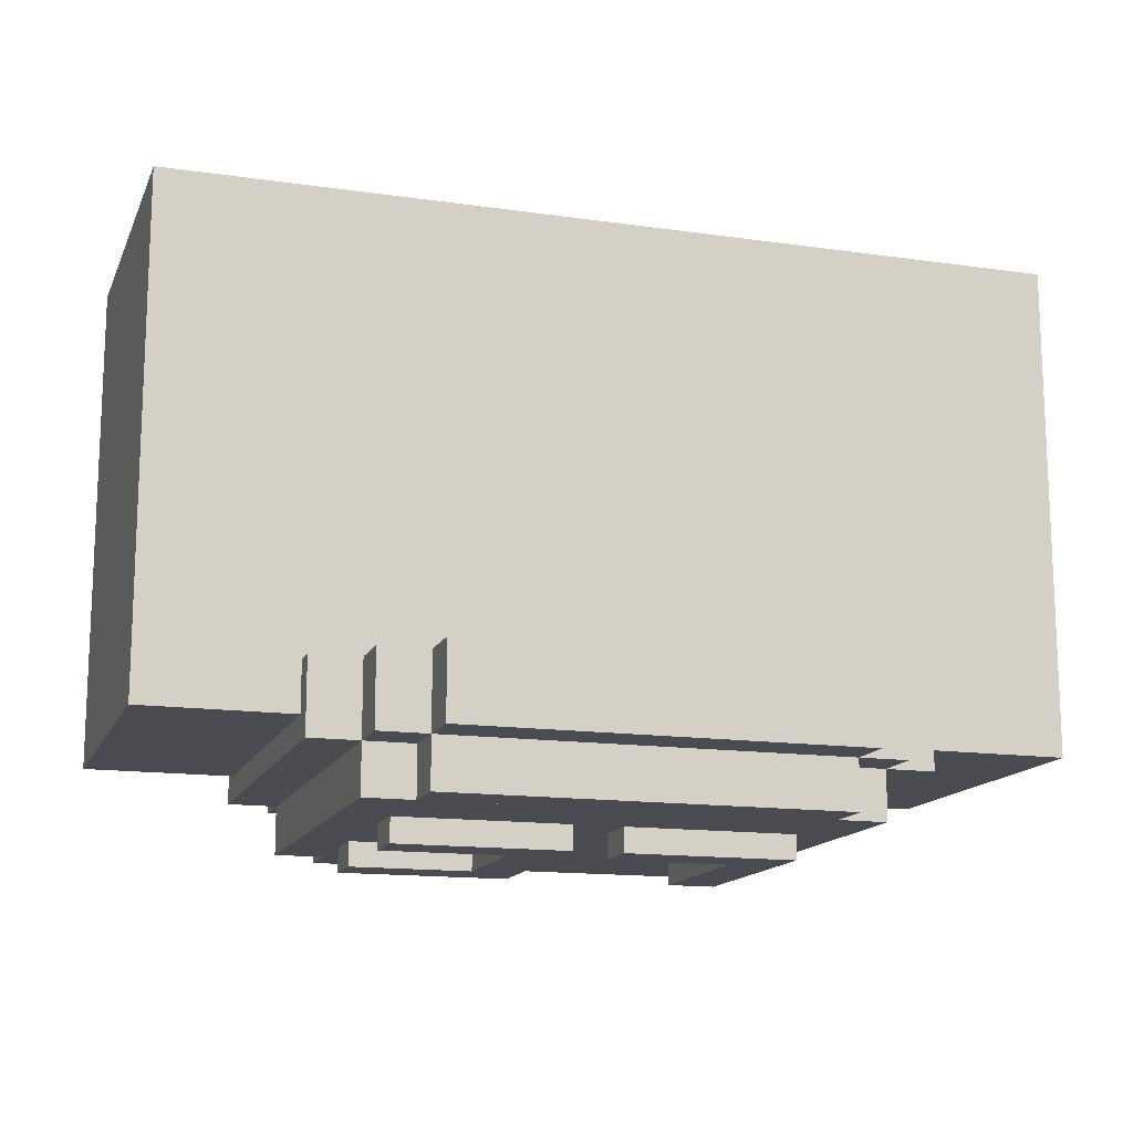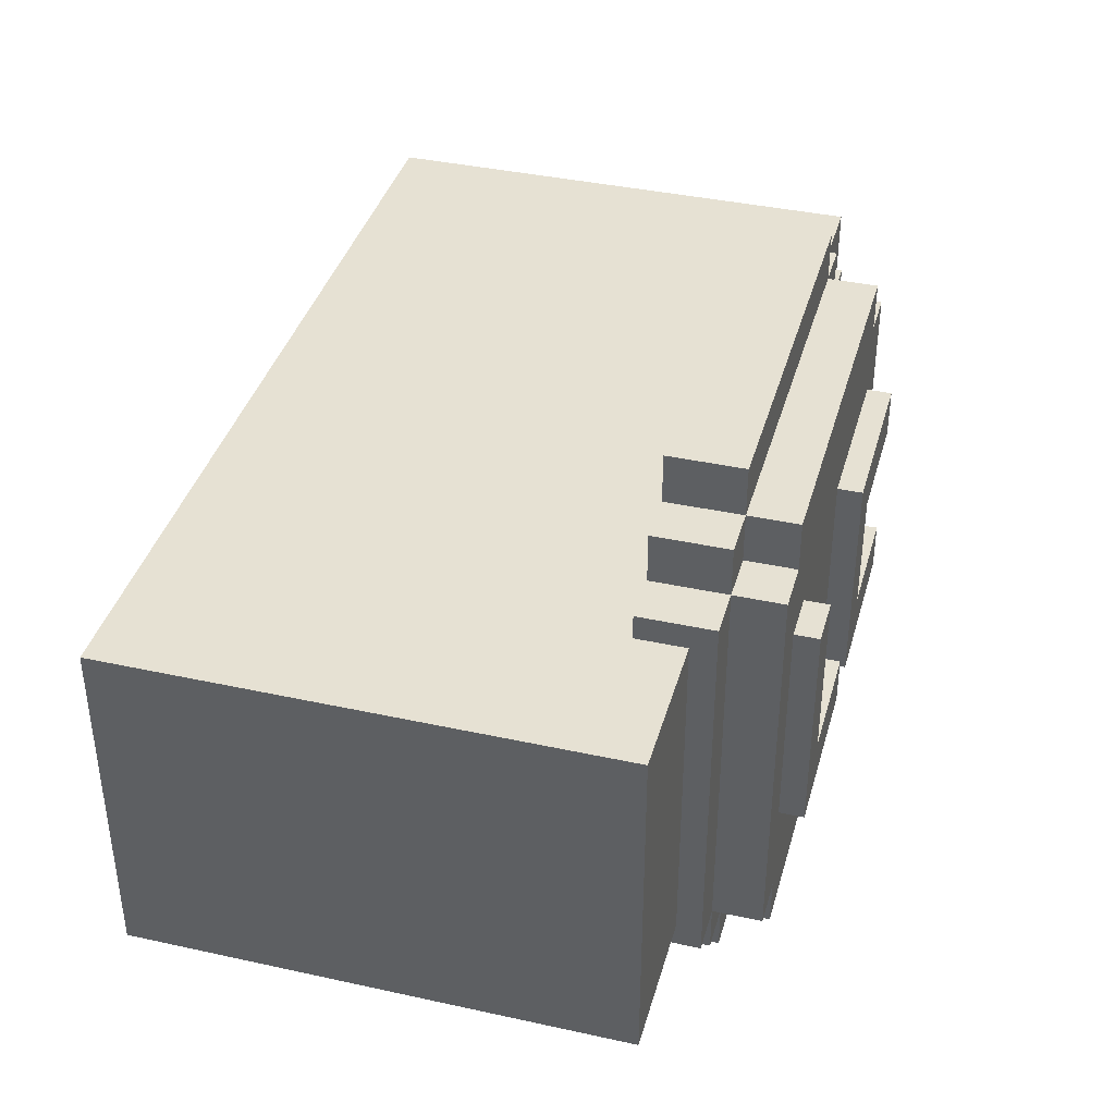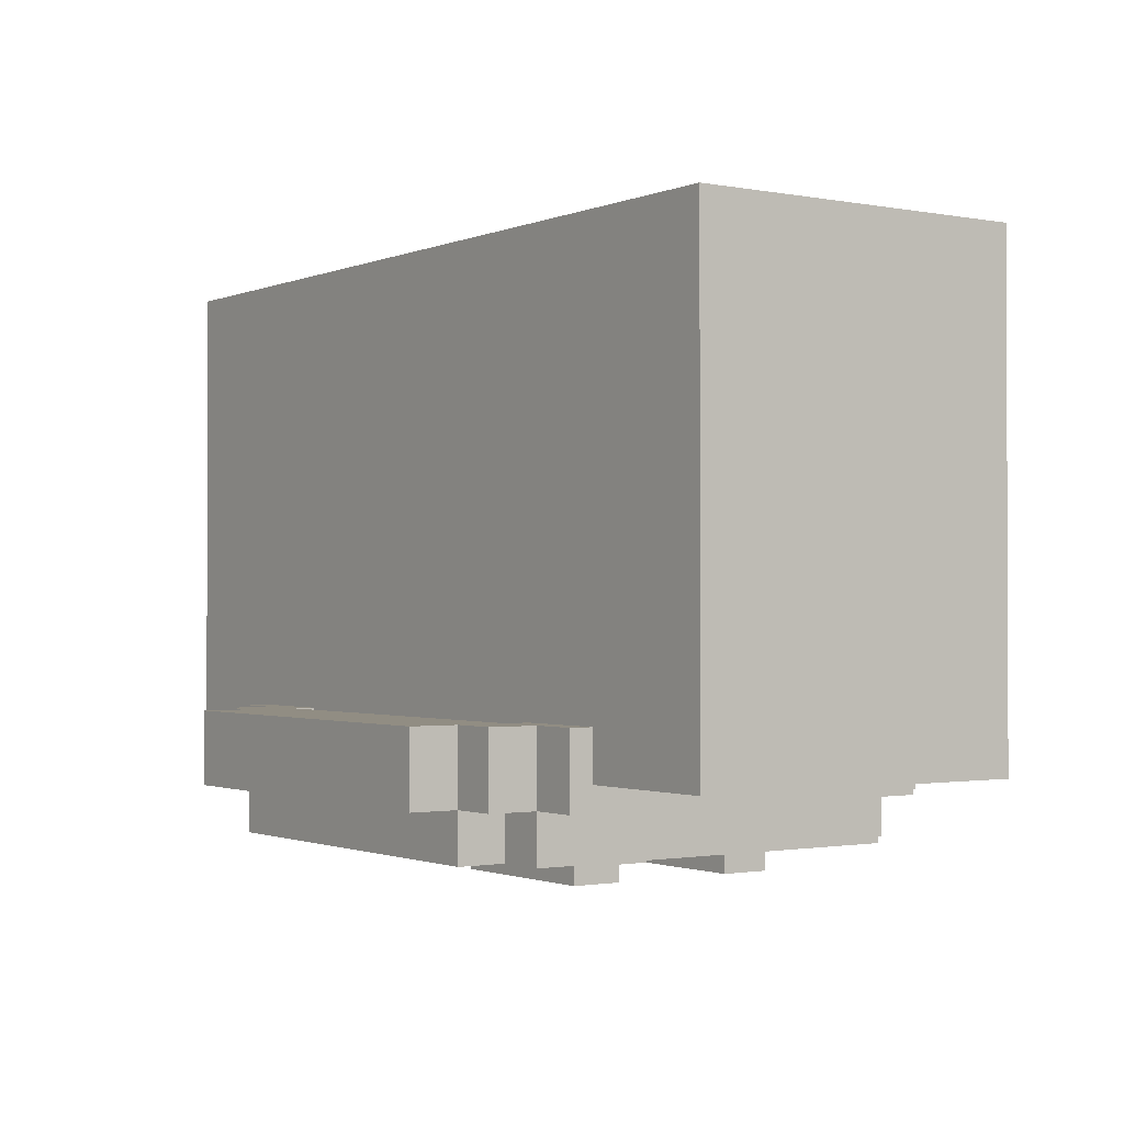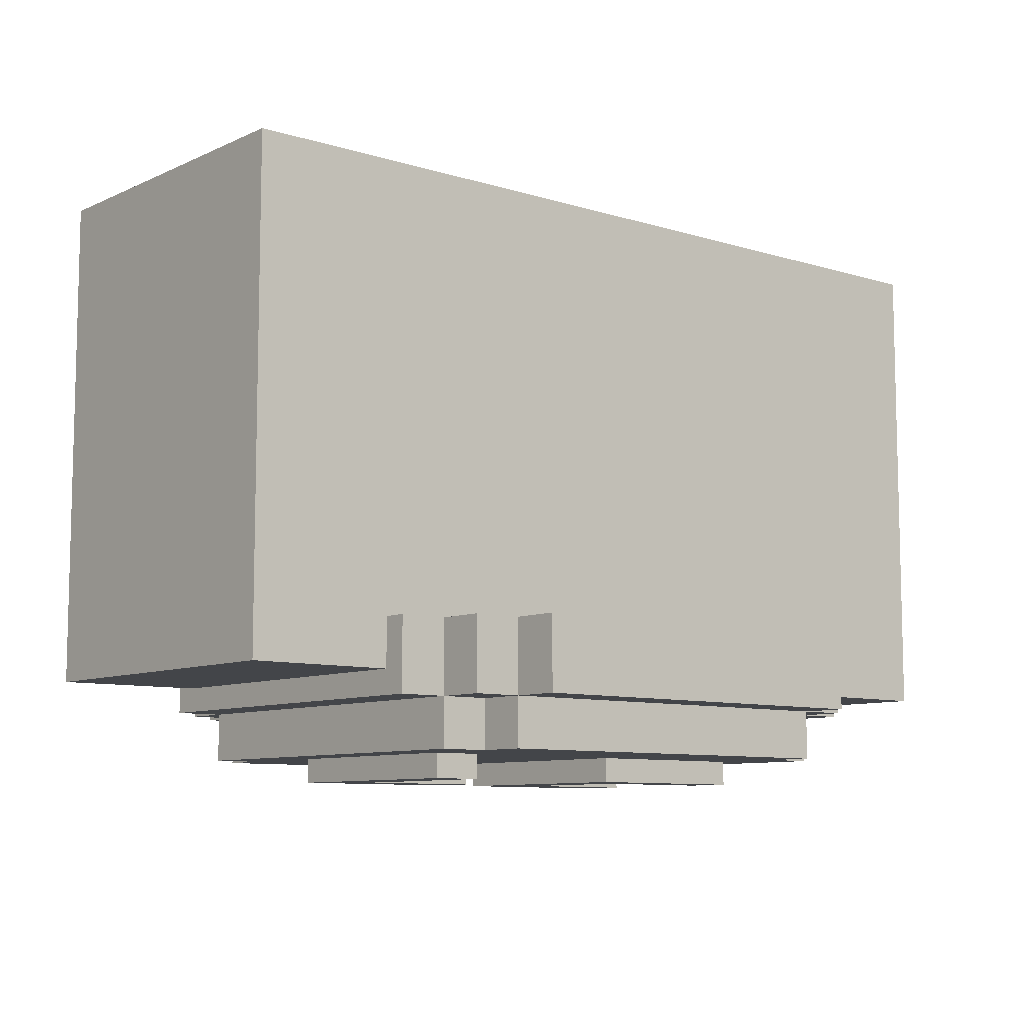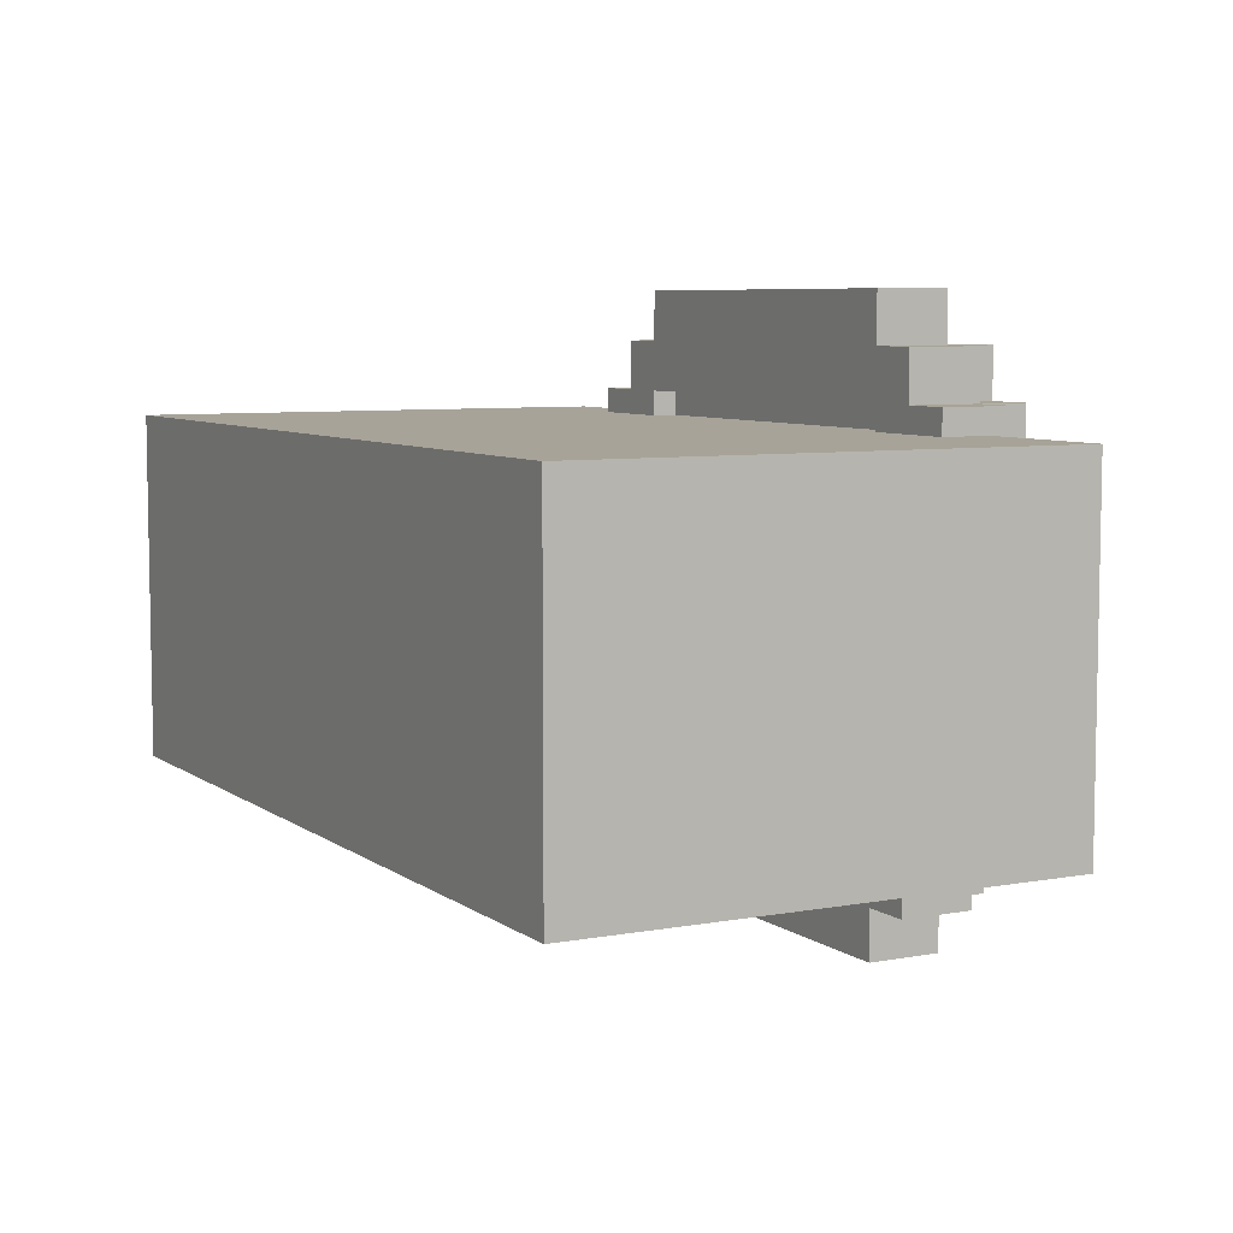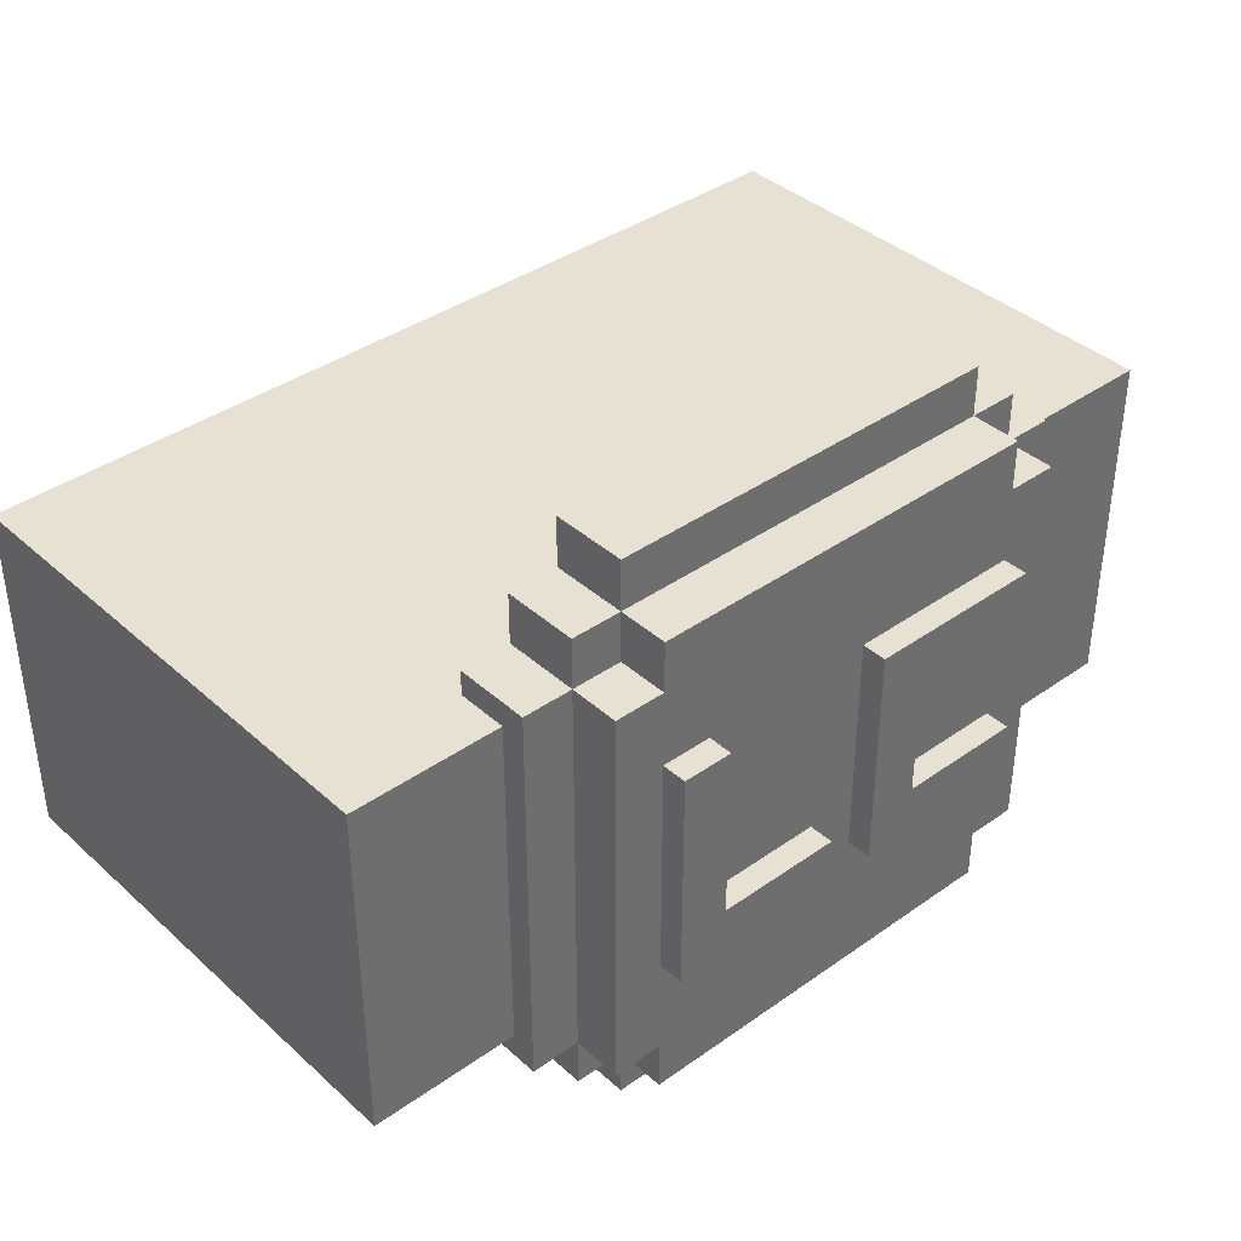
<metadata>
{"format":"obj","ext":"obj","renderer":"f3d","projection":"perspective","resolution":1024,"background":"white","views":[{"elev":-14.4,"azim":-17.4,"up":"+Z"},{"elev":38.8,"azim":105.4,"up":"+Y"},{"elev":-1.2,"azim":-124.7,"up":"+Z"},{"elev":-8.7,"azim":140.3,"up":"+Z"},{"elev":6.8,"azim":61.9,"up":"+Y"},{"elev":38.7,"azim":138.3,"up":"+Y"}]}
</metadata>
<code>
o cube
v 0.125 0.9375 -0.2188
v 0.09375 0.9375 -0.2188
v 0.09375 1.078 -0.2188
v 0.125 1.078 -0.2188
v 0.125 0.9375 -0.2031
v 0.125 1.078 -0.2031
v 0.09375 0.9375 -0.2031
v 0.09375 1.078 -0.2031
f 2 4 1
f 1 6 5
f 5 8 7
f 7 3 2
f 6 3 8
f 1 7 2
f 2 3 4
f 1 4 6
f 5 6 8
f 7 8 3
f 6 4 3
f 1 5 7
o cube.000
v 0.09375 0.9375 -0.2188
v 0.01562 0.9375 -0.2188
v 0.01562 0.9688 -0.2188
v 0.09375 0.9688 -0.2188
v 0.09375 0.9375 -0.2031
v 0.09375 0.9688 -0.2031
v 0.01562 0.9375 -0.2031
v 0.01562 0.9688 -0.2031
f 10 12 9
f 9 14 13
f 13 16 15
f 15 11 10
f 14 11 16
f 9 15 10
f 10 11 12
f 9 12 14
f 13 14 16
f 15 16 11
f 14 12 11
f 9 13 15
o cube.001
v -0.01562 0.9375 -0.2188
v -0.125 0.9375 -0.2188
v -0.125 0.9688 -0.2188
v -0.01562 0.9688 -0.2188
v -0.01562 0.9375 -0.2031
v -0.01562 0.9688 -0.2031
v -0.125 0.9375 -0.2031
v -0.125 0.9688 -0.2031
f 18 20 17
f 17 22 21
f 21 24 23
f 23 19 18
f 22 19 24
f 17 23 18
f 18 19 20
f 17 20 22
f 21 22 24
f 23 24 19
f 22 20 19
f 17 21 23
o cube.002
v -0.04688 1.047 -0.2188
v -0.125 1.047 -0.2188
v -0.125 1.078 -0.2188
v -0.04688 1.078 -0.2188
v -0.04688 1.047 -0.2031
v -0.04688 1.078 -0.2031
v -0.125 1.047 -0.2031
v -0.125 1.078 -0.2031
f 26 28 25
f 25 30 29
f 29 32 31
f 31 27 26
f 30 27 32
f 25 31 26
f 26 27 28
f 25 28 30
f 29 30 32
f 31 32 27
f 30 28 27
f 25 29 31
o cube.003
v -0.01562 0.9688 -0.2188
v -0.04688 0.9688 -0.2188
v -0.04688 1.078 -0.2188
v -0.01562 1.078 -0.2188
v -0.01562 0.9688 -0.2031
v -0.01562 1.078 -0.2031
v -0.04688 0.9688 -0.2031
v -0.04688 1.078 -0.2031
f 34 36 33
f 33 38 37
f 37 40 39
f 39 35 34
f 38 35 40
f 33 39 34
f 34 35 36
f 33 36 38
f 37 38 40
f 39 40 35
f 38 36 35
f 33 37 39
o cube.004
v 0.125 1.125 -0.2031
v -0.125 1.125 -0.2031
v -0.125 1.156 -0.2031
v 0.125 1.156 -0.2031
v 0.125 1.125 -0.1719
v 0.125 1.156 -0.1719
v -0.125 1.125 -0.1719
v -0.125 1.156 -0.1719
f 42 44 41
f 41 46 45
f 45 48 47
f 47 43 42
f 46 43 48
f 41 47 42
f 42 43 44
f 41 44 46
f 45 46 48
f 47 48 43
f 46 44 43
f 41 45 47
o cube.005
v 0.125 0.8438 -0.2031
v -0.125 0.8438 -0.2031
v -0.125 0.875 -0.2031
v 0.125 0.875 -0.2031
v 0.125 0.8438 -0.1719
v 0.125 0.875 -0.1719
v -0.125 0.8438 -0.1719
v -0.125 0.875 -0.1719
f 50 52 49
f 49 54 53
f 53 56 55
f 55 51 50
f 54 51 56
f 49 55 50
f 50 51 52
f 49 52 54
f 53 54 56
f 55 56 51
f 54 52 51
f 49 53 55
o cube.006
v -0.125 0.875 -0.2031
v -0.1562 0.875 -0.2031
v -0.1562 1.125 -0.2031
v -0.125 1.125 -0.2031
v -0.125 0.875 -0.1719
v -0.125 1.125 -0.1719
v -0.1562 0.875 -0.1719
v -0.1562 1.125 -0.1719
f 58 60 57
f 57 62 61
f 61 64 63
f 63 59 58
f 62 59 64
f 57 63 58
f 58 59 60
f 57 60 62
f 61 62 64
f 63 64 59
f 62 60 59
f 57 61 63
o cube.007
v 0.1562 0.875 -0.2031
v 0.125 0.875 -0.2031
v 0.125 1.125 -0.2031
v 0.1562 1.125 -0.2031
v 0.1562 0.875 -0.1719
v 0.1562 1.125 -0.1719
v 0.125 0.875 -0.1719
v 0.125 1.125 -0.1719
f 66 68 65
f 65 70 69
f 69 72 71
f 71 67 66
f 70 67 72
f 65 71 66
f 66 67 68
f 65 68 70
f 69 70 72
f 71 72 67
f 70 68 67
f 65 69 71
o cube.008
v 0.125 0.875 -0.2031
v -0.125 0.875 -0.2031
v -0.125 1.125 -0.2031
v 0.125 1.125 -0.2031
v 0.125 0.875 -0.1719
v 0.125 1.125 -0.1719
v -0.125 0.875 -0.1719
v -0.125 1.125 -0.1719
f 74 76 73
f 73 78 77
f 77 80 79
f 79 75 74
f 78 75 80
f 73 79 74
f 74 75 76
f 73 76 78
f 77 78 80
f 79 80 75
f 78 76 75
f 73 77 79
o cube.009
v 0.125 1.125 -0.1719
v -0.125 1.125 -0.1719
v -0.125 1.188 -0.1719
v 0.125 1.188 -0.1719
v 0.125 1.125 -0.125
v 0.125 1.188 -0.125
v -0.125 1.125 -0.125
v -0.125 1.188 -0.125
f 82 84 81
f 81 86 85
f 85 88 87
f 87 83 82
f 86 83 88
f 81 87 82
f 82 83 84
f 81 84 86
f 85 86 88
f 87 88 83
f 86 84 83
f 81 85 87
o cube.010
v 0.1875 0.875 -0.1719
v 0.125 0.875 -0.1719
v 0.125 1.125 -0.1719
v 0.1875 1.125 -0.1719
v 0.1875 0.875 -0.125
v 0.1875 1.125 -0.125
v 0.125 0.875 -0.125
v 0.125 1.125 -0.125
f 90 92 89
f 89 94 93
f 93 96 95
f 95 91 90
f 94 91 96
f 89 95 90
f 90 91 92
f 89 92 94
f 93 94 96
f 95 96 91
f 94 92 91
f 89 93 95
o cube.011
v 0.125 0.8125 -0.1719
v -0.125 0.8125 -0.1719
v -0.125 0.875 -0.1719
v 0.125 0.875 -0.1719
v 0.125 0.8125 -0.125
v 0.125 0.875 -0.125
v -0.125 0.8125 -0.125
v -0.125 0.875 -0.125
f 98 100 97
f 97 102 101
f 101 104 103
f 103 99 98
f 102 99 104
f 97 103 98
f 98 99 100
f 97 100 102
f 101 102 104
f 103 104 99
f 102 100 99
f 97 101 103
o cube.012
v 0.125 0.875 -0.1719
v -0.125 0.875 -0.1719
v -0.125 1.125 -0.1719
v 0.125 1.125 -0.1719
v 0.125 0.875 -0.1406
v 0.125 1.125 -0.1406
v -0.125 0.875 -0.1406
v -0.125 1.125 -0.1406
f 106 108 105
f 105 110 109
f 109 112 111
f 111 107 106
f 110 107 112
f 105 111 106
f 106 107 108
f 105 108 110
f 109 110 112
f 111 112 107
f 110 108 107
f 105 109 111
o cube.013
v -0.125 0.875 -0.1719
v -0.1875 0.875 -0.1719
v -0.1875 1.125 -0.1719
v -0.125 1.125 -0.1719
v -0.125 0.875 -0.125
v -0.125 1.125 -0.125
v -0.1875 0.875 -0.125
v -0.1875 1.125 -0.125
f 114 116 113
f 113 118 117
f 117 120 119
f 119 115 114
f 118 115 120
f 113 119 114
f 114 115 116
f 113 116 118
f 117 118 120
f 119 120 115
f 118 116 115
f 113 117 119
o Belt
v 0.2812 0.8906 -0.1562
v -0.2812 0.8906 -0.1562
v -0.2812 1.109 -0.1562
v 0.2812 1.109 -0.1562
v 0.2812 0.8906 0.1562
v 0.2812 1.109 0.1562
v -0.2812 0.8906 0.1562
v -0.2812 1.109 0.1562
f 122 124 121
f 121 126 125
f 125 128 127
f 127 123 122
f 126 123 128
f 121 127 122
f 122 123 124
f 121 124 126
f 125 126 128
f 127 128 123
f 126 124 123
f 121 125 127
o cube.014
v 0.1562 1.125 -0.1719
v 0.125 1.125 -0.1719
v 0.125 1.156 -0.1719
v 0.1562 1.156 -0.1719
v 0.1562 1.125 -0.125
v 0.1562 1.156 -0.125
v 0.125 1.125 -0.125
v 0.125 1.156 -0.125
f 130 132 129
f 129 134 133
f 133 136 135
f 135 131 130
f 134 131 136
f 129 135 130
f 130 131 132
f 129 132 134
f 133 134 136
f 135 136 131
f 134 132 131
f 129 133 135
o cube.015
v -0.125 1.125 -0.1719
v -0.1562 1.125 -0.1719
v -0.1562 1.156 -0.1719
v -0.125 1.156 -0.1719
v -0.125 1.125 -0.125
v -0.125 1.156 -0.125
v -0.1562 1.125 -0.125
v -0.1562 1.156 -0.125
f 138 140 137
f 137 142 141
f 141 144 143
f 143 139 138
f 142 139 144
f 137 143 138
f 138 139 140
f 137 140 142
f 141 142 144
f 143 144 139
f 142 140 139
f 137 141 143
o cube.016
v -0.125 0.8438 -0.1719
v -0.1562 0.8438 -0.1719
v -0.1562 0.875 -0.1719
v -0.125 0.875 -0.1719
v -0.125 0.8438 -0.125
v -0.125 0.875 -0.125
v -0.1562 0.8438 -0.125
v -0.1562 0.875 -0.125
f 146 148 145
f 145 150 149
f 149 152 151
f 151 147 146
f 150 147 152
f 145 151 146
f 146 147 148
f 145 148 150
f 149 150 152
f 151 152 147
f 150 148 147
f 145 149 151
o cube.017
v 0.1562 0.8438 -0.1719
v 0.125 0.8438 -0.1719
v 0.125 0.875 -0.1719
v 0.1562 0.875 -0.1719
v 0.1562 0.8438 -0.125
v 0.1562 0.875 -0.125
v 0.125 0.8438 -0.125
v 0.125 0.875 -0.125
f 154 156 153
f 153 158 157
f 157 160 159
f 159 155 154
f 158 155 160
f 153 159 154
f 154 155 156
f 153 156 158
f 157 158 160
f 159 160 155
f 158 156 155
f 153 157 159

</code>
